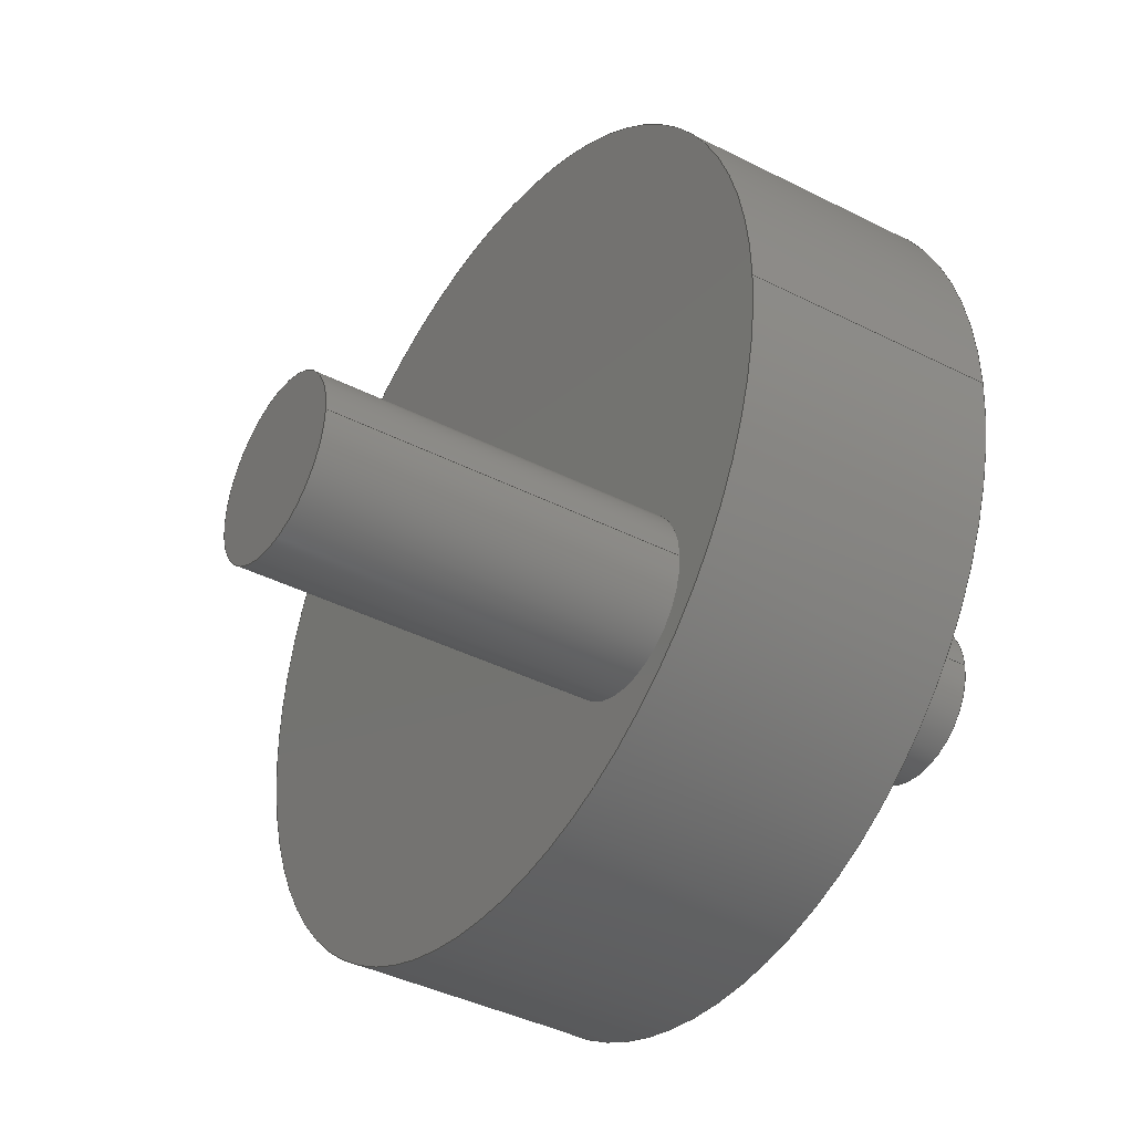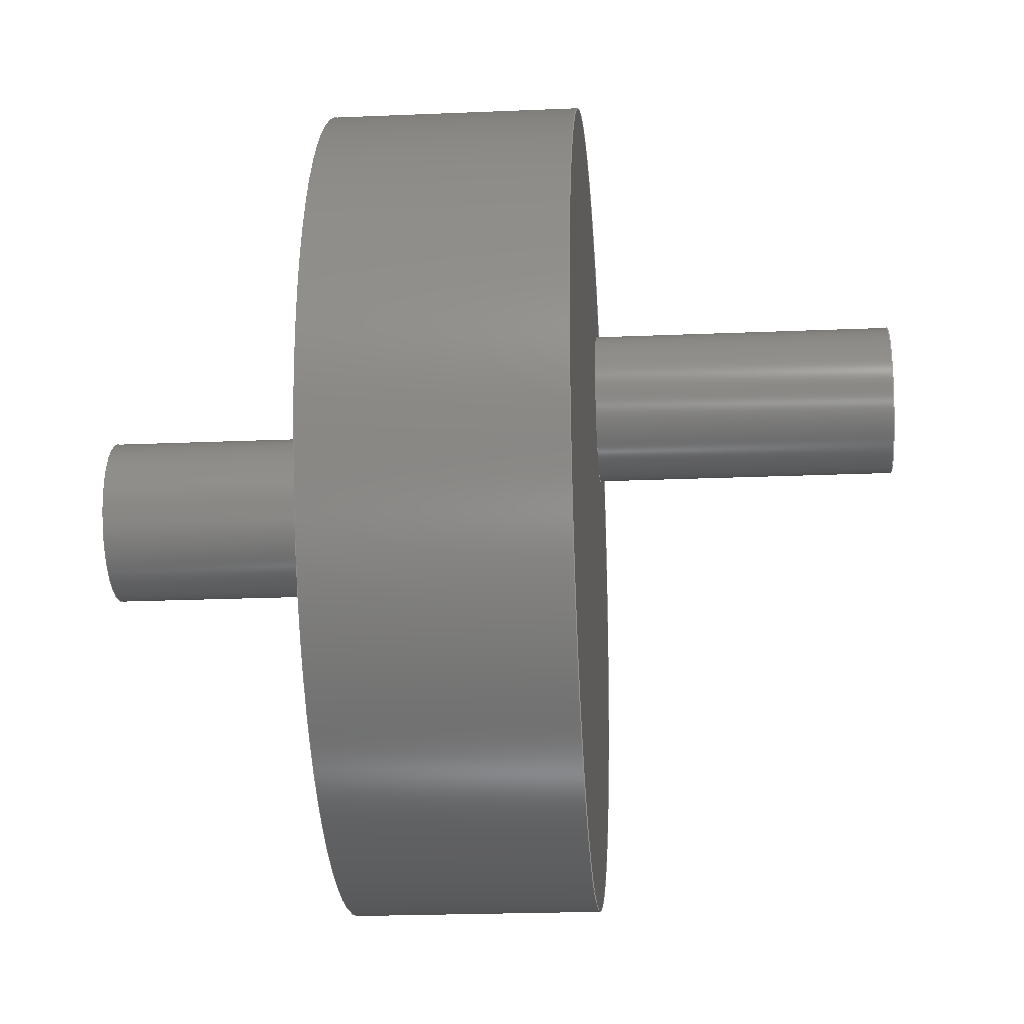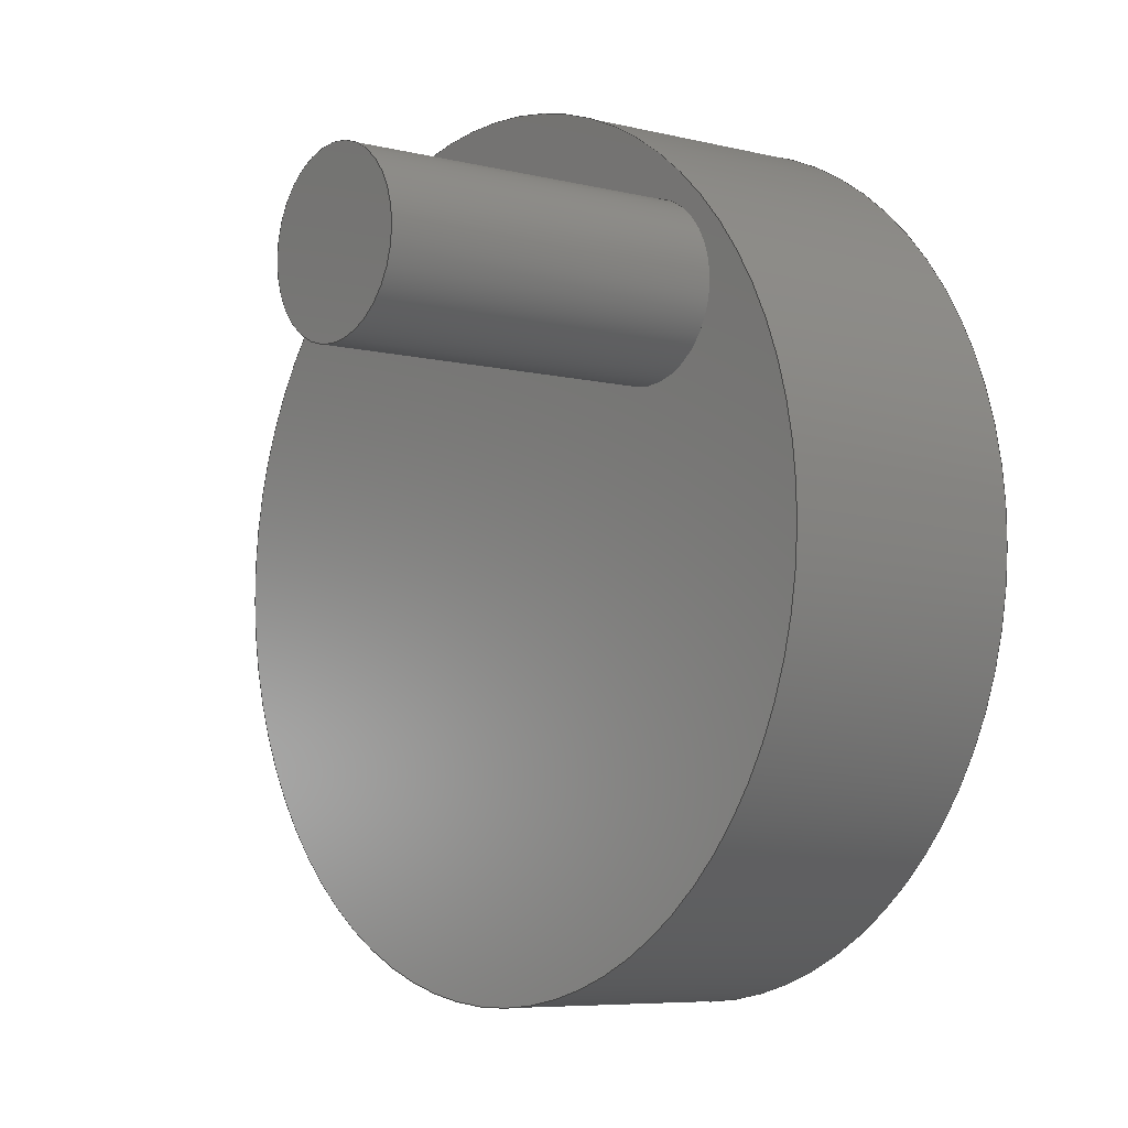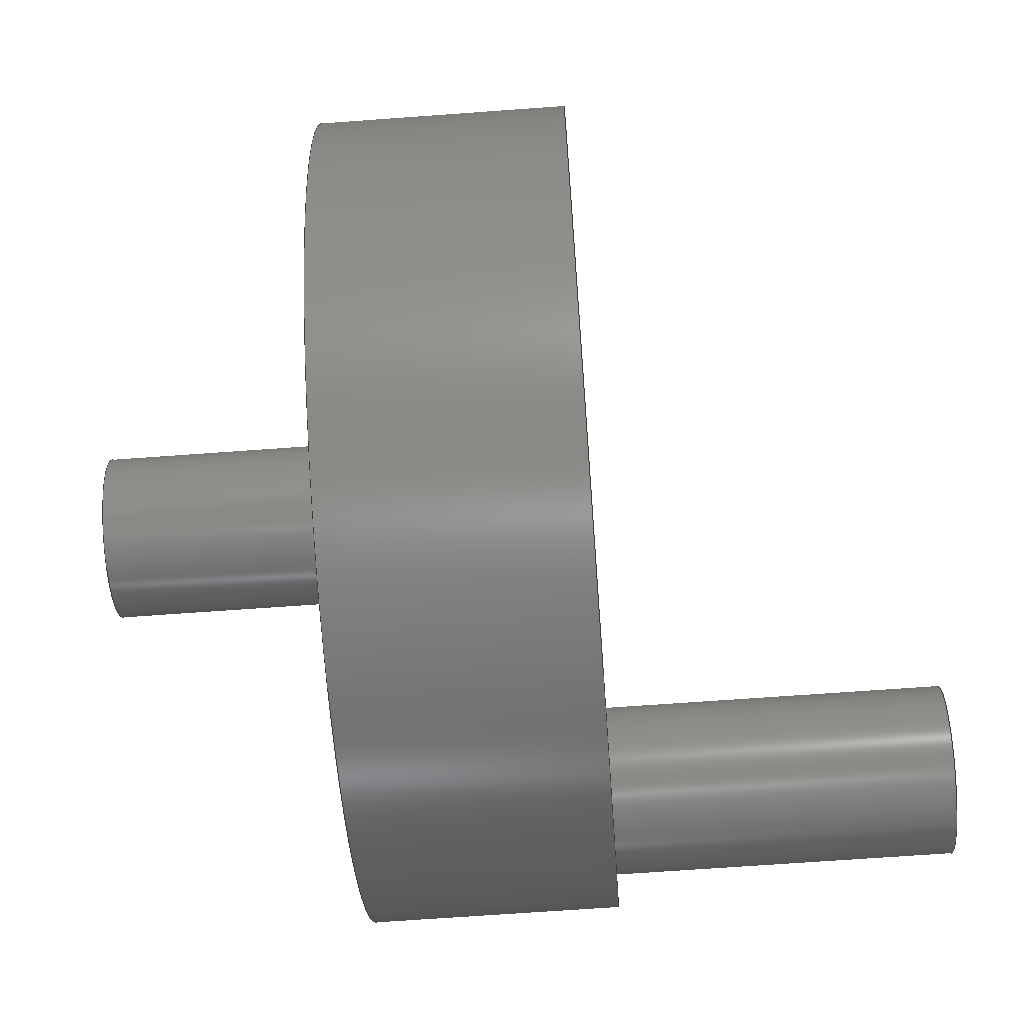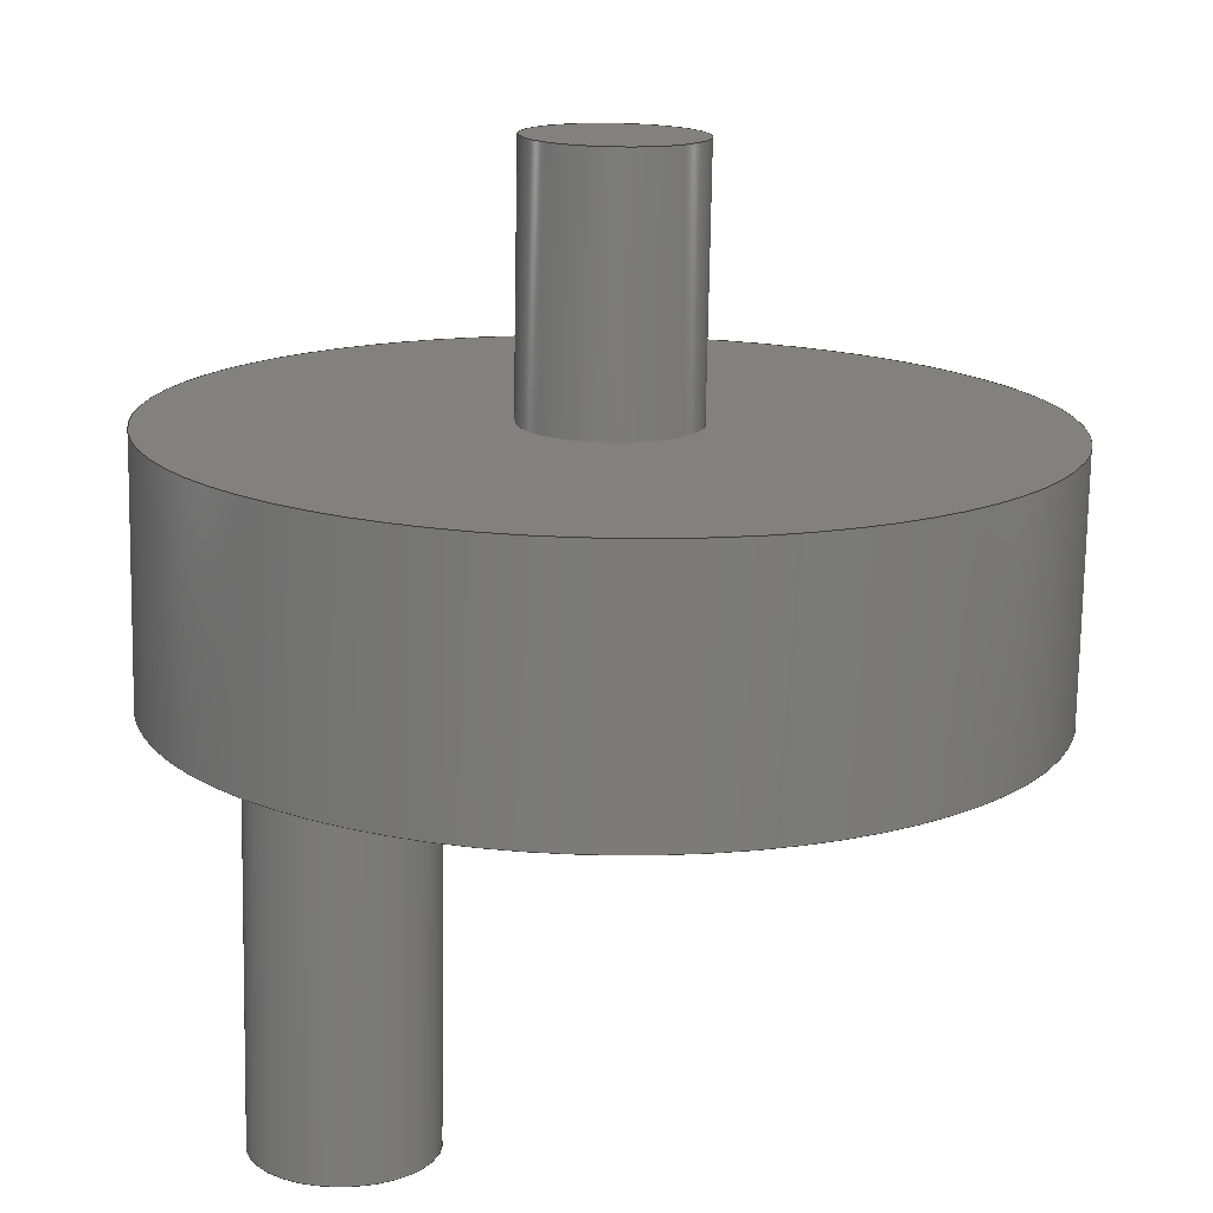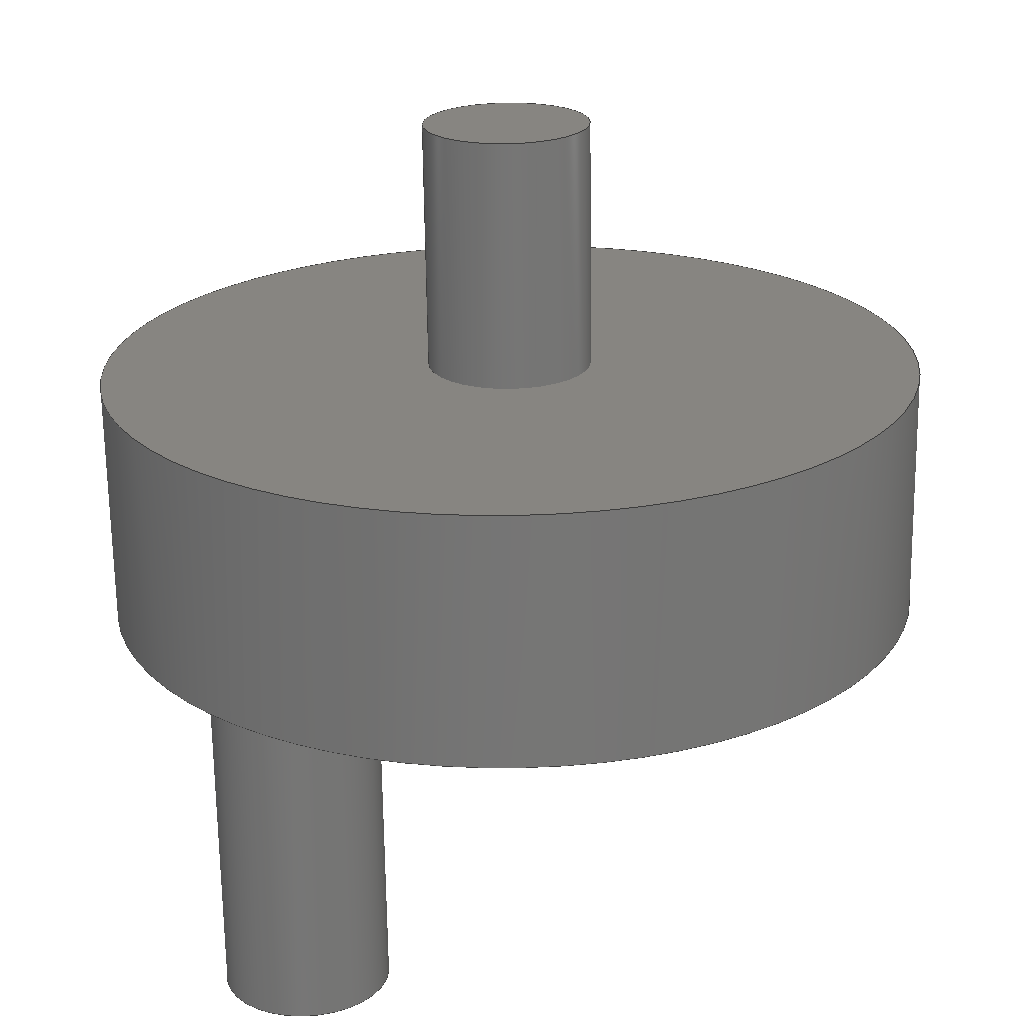
<metadata>
{"format":"step","ext":"stp","renderer":"f3d","projection":"perspective","resolution":1024,"background":"white","views":[{"elev":-38.6,"azim":147.0,"up":"+Z"},{"elev":-21.9,"azim":4.3,"up":"+Y"},{"elev":-6.2,"azim":141.8,"up":"+Y"},{"elev":-67.6,"azim":4.2,"up":"+Z"},{"elev":-74.7,"azim":-91.0,"up":"+Z"},{"elev":-67.8,"azim":-89.2,"up":"+Z"}]}
</metadata>
<code>
ISO-10303-21;
DATA;
#1=SHAPE_REPRESENTATION_RELATIONSHIP('MODEL',
'relationship between _model2-MODEL and _model2-MODEL',#12,#2);
#2=ADVANCED_BREP_SHAPE_REPRESENTATION('_model2-MODEL',(#40),#153);
#3=SHAPE_DEFINITION_REPRESENTATION(#4,#12);
#4=PRODUCT_DEFINITION_SHAPE('','',#5);
#5=PRODUCT_DEFINITION(' ','',#7,#6);
#6=PRODUCT_DEFINITION_CONTEXT('part definition',#11,'design');
#7=PRODUCT_DEFINITION_FORMATION_WITH_SPECIFIED_SOURCE(' ',' ',#8,
 .NOT_KNOWN.);
#8=PRODUCT('_model2','_model2',' ',(#9));
#9=PRODUCT_CONTEXT(' ',#11,'mechanical');
#10=APPLICATION_PROTOCOL_DEFINITION('international standard',
'automotive_design',2010,#11);
#11=APPLICATION_CONTEXT(
'core data for automotive mechanical design processes');
#12=SHAPE_REPRESENTATION('_model2-MODEL',(#91),#153);
#13=CYLINDRICAL_SURFACE('',#94,50);
#14=CYLINDRICAL_SURFACE('',#100,10);
#15=CYLINDRICAL_SURFACE('',#103,10);
#16=CIRCLE('',#92,50);
#17=CIRCLE('',#93,50);
#18=CIRCLE('',#95,10);
#19=CIRCLE('',#97,10);
#20=CIRCLE('',#99,10);
#21=CIRCLE('',#102,10);
#22=FACE_BOUND('',#55,.T.);
#23=FACE_BOUND('',#56,.T.);
#24=FACE_BOUND('',#57,.T.);
#25=FACE_BOUND('',#58,.T.);
#26=FACE_BOUND('',#59,.T.);
#27=FACE_BOUND('',#60,.T.);
#28=FACE_BOUND('',#61,.T.);
#29=FACE_BOUND('',#62,.T.);
#30=FACE_BOUND('',#64,.T.);
#31=FACE_BOUND('',#65,.T.);
#32=STYLED_ITEM('',(#33),#40);
#33=PRESENTATION_STYLE_ASSIGNMENT((#34));
#34=SURFACE_STYLE_USAGE(.BOTH.,#35);
#35=SURFACE_SIDE_STYLE('',(#36));
#36=SURFACE_STYLE_FILL_AREA(#37);
#37=FILL_AREA_STYLE('',(#38));
#38=FILL_AREA_STYLE_COLOUR('',#39);
#39=COLOUR_RGB('Orange',1,0.6,0);
#40=MANIFOLD_SOLID_BREP('',#41);
#41=CLOSED_SHELL('',(#42,#43,#44,#45,#46,#47,#48));
#42=ADVANCED_FACE('',(#22,#23),#13,.T.);
#43=ADVANCED_FACE('',(#24,#25),#49,.T.);
#44=ADVANCED_FACE('',(#26,#27),#50,.F.);
#45=ADVANCED_FACE('',(#28,#29),#14,.T.);
#46=ADVANCED_FACE('',(#53),#51,.T.);
#47=ADVANCED_FACE('',(#30,#31),#15,.T.);
#48=ADVANCED_FACE('',(#54),#52,.T.);
#49=PLANE('',#96);
#50=PLANE('',#98);
#51=PLANE('',#101);
#52=PLANE('',#104);
#53=FACE_OUTER_BOUND('',#63,.T.);
#54=FACE_OUTER_BOUND('',#66,.T.);
#55=EDGE_LOOP('',(#67));
#56=EDGE_LOOP('',(#68));
#57=EDGE_LOOP('',(#69));
#58=EDGE_LOOP('',(#70));
#59=EDGE_LOOP('',(#71));
#60=EDGE_LOOP('',(#72));
#61=EDGE_LOOP('',(#73));
#62=EDGE_LOOP('',(#74));
#63=EDGE_LOOP('',(#75));
#64=EDGE_LOOP('',(#76));
#65=EDGE_LOOP('',(#77));
#66=EDGE_LOOP('',(#78));
#67=ORIENTED_EDGE('',*,*,#85,.F.);
#68=ORIENTED_EDGE('',*,*,#86,.T.);
#69=ORIENTED_EDGE('',*,*,#87,.F.);
#70=ORIENTED_EDGE('',*,*,#85,.T.);
#71=ORIENTED_EDGE('',*,*,#88,.F.);
#72=ORIENTED_EDGE('',*,*,#86,.F.);
#73=ORIENTED_EDGE('',*,*,#89,.F.);
#74=ORIENTED_EDGE('',*,*,#88,.T.);
#75=ORIENTED_EDGE('',*,*,#89,.T.);
#76=ORIENTED_EDGE('',*,*,#90,.F.);
#77=ORIENTED_EDGE('',*,*,#87,.T.);
#78=ORIENTED_EDGE('',*,*,#90,.T.);
#79=VERTEX_POINT('',#135);
#80=VERTEX_POINT('',#137);
#81=VERTEX_POINT('',#140);
#82=VERTEX_POINT('',#143);
#83=VERTEX_POINT('',#146);
#84=VERTEX_POINT('',#150);
#85=EDGE_CURVE('',#79,#79,#16,.T.);
#86=EDGE_CURVE('',#80,#80,#17,.T.);
#87=EDGE_CURVE('',#81,#81,#18,.T.);
#88=EDGE_CURVE('',#82,#82,#19,.T.);
#89=EDGE_CURVE('',#83,#83,#20,.T.);
#90=EDGE_CURVE('',#84,#84,#21,.T.);
#91=AXIS2_PLACEMENT_3D('',#133,#105,#106);
#92=AXIS2_PLACEMENT_3D('',#134,#107,#108);
#93=AXIS2_PLACEMENT_3D('',#136,#109,#110);
#94=AXIS2_PLACEMENT_3D('',#138,#111,#112);
#95=AXIS2_PLACEMENT_3D('',#139,#113,#114);
#96=AXIS2_PLACEMENT_3D('',#141,#115,#116);
#97=AXIS2_PLACEMENT_3D('',#142,#117,#118);
#98=AXIS2_PLACEMENT_3D('',#144,#119,#120);
#99=AXIS2_PLACEMENT_3D('',#145,#121,#122);
#100=AXIS2_PLACEMENT_3D('',#147,#123,#124);
#101=AXIS2_PLACEMENT_3D('',#148,#125,#126);
#102=AXIS2_PLACEMENT_3D('',#149,#127,#128);
#103=AXIS2_PLACEMENT_3D('',#151,#129,#130);
#104=AXIS2_PLACEMENT_3D('',#152,#131,#132);
#105=DIRECTION('',(0,0,1));
#106=DIRECTION('',(1,0,0));
#107=DIRECTION('',(1,0,0));
#108=DIRECTION('',(0,1,-6.123e-17));
#109=DIRECTION('',(1,0,0));
#110=DIRECTION('',(0,1,-6.123e-17));
#111=DIRECTION('',(-1,0,0));
#112=DIRECTION('',(0,0,1));
#113=DIRECTION('',(1,0,0));
#114=DIRECTION('',(0,1,0));
#115=DIRECTION('',(1,0,0));
#116=DIRECTION('',(0,0,-1));
#117=DIRECTION('',(-1,0,0));
#118=DIRECTION('',(0,1,6.123e-17));
#119=DIRECTION('',(1,0,0));
#120=DIRECTION('',(0,0,-1));
#121=DIRECTION('',(-1,0,0));
#122=DIRECTION('',(0,1,6.123e-17));
#123=DIRECTION('',(1,0,0));
#124=DIRECTION('',(0,0,-1));
#125=DIRECTION('',(-1,0,0));
#126=DIRECTION('',(0,0,1));
#127=DIRECTION('',(1,0,0));
#128=DIRECTION('',(0,1,0));
#129=DIRECTION('',(-1,0,0));
#130=DIRECTION('',(0,0,1));
#131=DIRECTION('',(1,0,0));
#132=DIRECTION('',(0,0,-1));
#133=CARTESIAN_POINT('',(0,0,0));
#134=CARTESIAN_POINT('',(30,0,0));
#135=CARTESIAN_POINT('',(30,50,-3.062e-15));
#136=CARTESIAN_POINT('',(0,0,0));
#137=CARTESIAN_POINT('',(0,50,-3.062e-15));
#138=CARTESIAN_POINT('',(30,0,0));
#139=CARTESIAN_POINT('',(30,25.94,-27.08));
#140=CARTESIAN_POINT('',(30,35.94,-27.08));
#141=CARTESIAN_POINT('',(30,0,0));
#142=CARTESIAN_POINT('',(0,0,0));
#143=CARTESIAN_POINT('',(0,10,6.123e-16));
#144=CARTESIAN_POINT('',(0,0,0));
#145=CARTESIAN_POINT('',(-30,0,0));
#146=CARTESIAN_POINT('',(-30,10,6.123e-16));
#147=CARTESIAN_POINT('',(-30,0,0));
#148=CARTESIAN_POINT('',(-30,0,0));
#149=CARTESIAN_POINT('',(70,25.94,-27.08));
#150=CARTESIAN_POINT('',(70,35.94,-27.08));
#151=CARTESIAN_POINT('',(70,25.94,-27.08));
#152=CARTESIAN_POINT('',(70,25.94,-27.08));
#153=(
GEOMETRIC_REPRESENTATION_CONTEXT(3)
GLOBAL_UNCERTAINTY_ASSIGNED_CONTEXT((#154))
GLOBAL_UNIT_ASSIGNED_CONTEXT((#160,#156,#155))
REPRESENTATION_CONTEXT('_model2','COMPONENT_PART')
);
#154=UNCERTAINTY_MEASURE_WITH_UNIT(LENGTH_MEASURE(2e-05),#160,
'DISTANCE_ACCURACY_VALUE','Maximum Tolerance applied to model');
#155=(
NAMED_UNIT(*)
SI_UNIT($,.STERADIAN.)
SOLID_ANGLE_UNIT()
);
#156=(
CONVERSION_BASED_UNIT('DEGREE',#158)
NAMED_UNIT(#157)
PLANE_ANGLE_UNIT()
);
#157=DIMENSIONAL_EXPONENTS(0,0,0,0,0,0,0);
#158=PLANE_ANGLE_MEASURE_WITH_UNIT(PLANE_ANGLE_MEASURE(0.01745),#159);
#159=(
NAMED_UNIT(*)
PLANE_ANGLE_UNIT()
SI_UNIT($,.RADIAN.)
);
#160=(
LENGTH_UNIT()
NAMED_UNIT(*)
SI_UNIT(.MILLI.,.METRE.)
);
ENDSEC;
END-ISO-10303-21;

</code>
